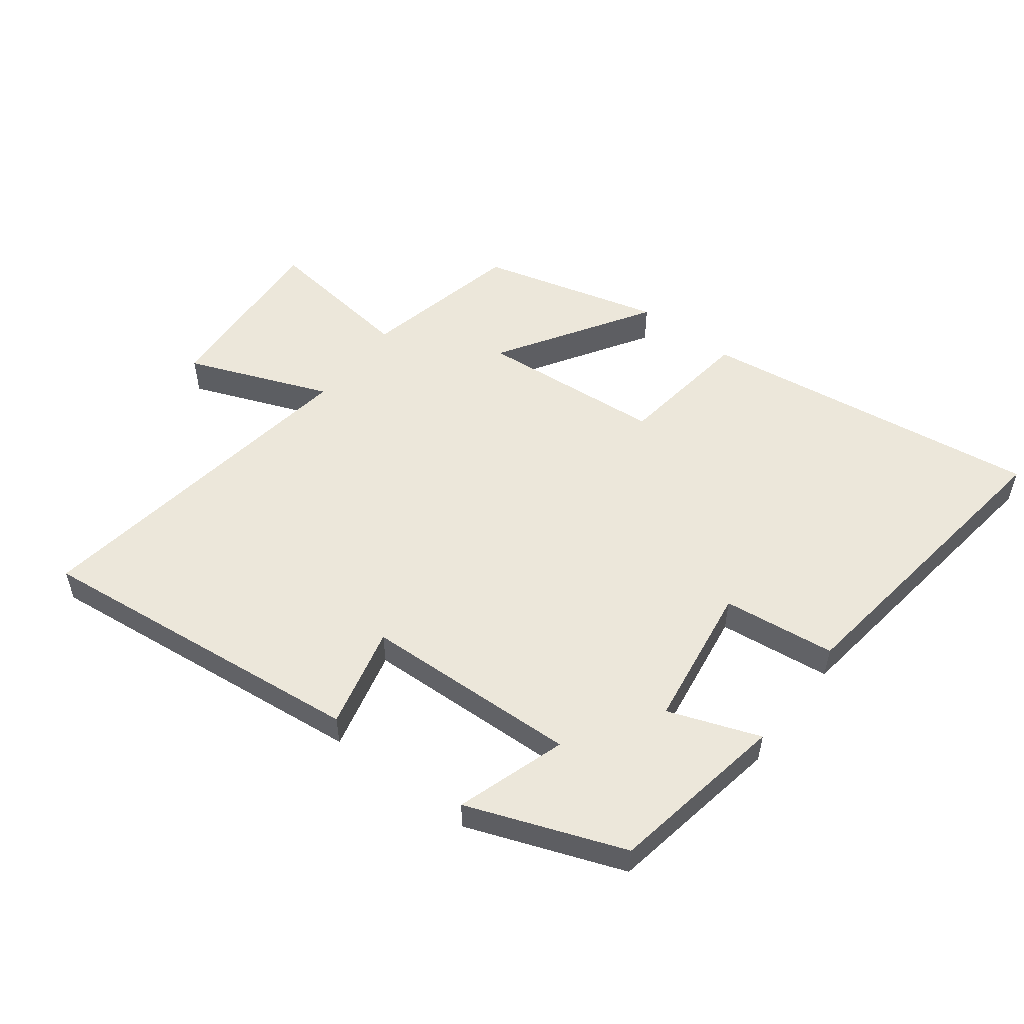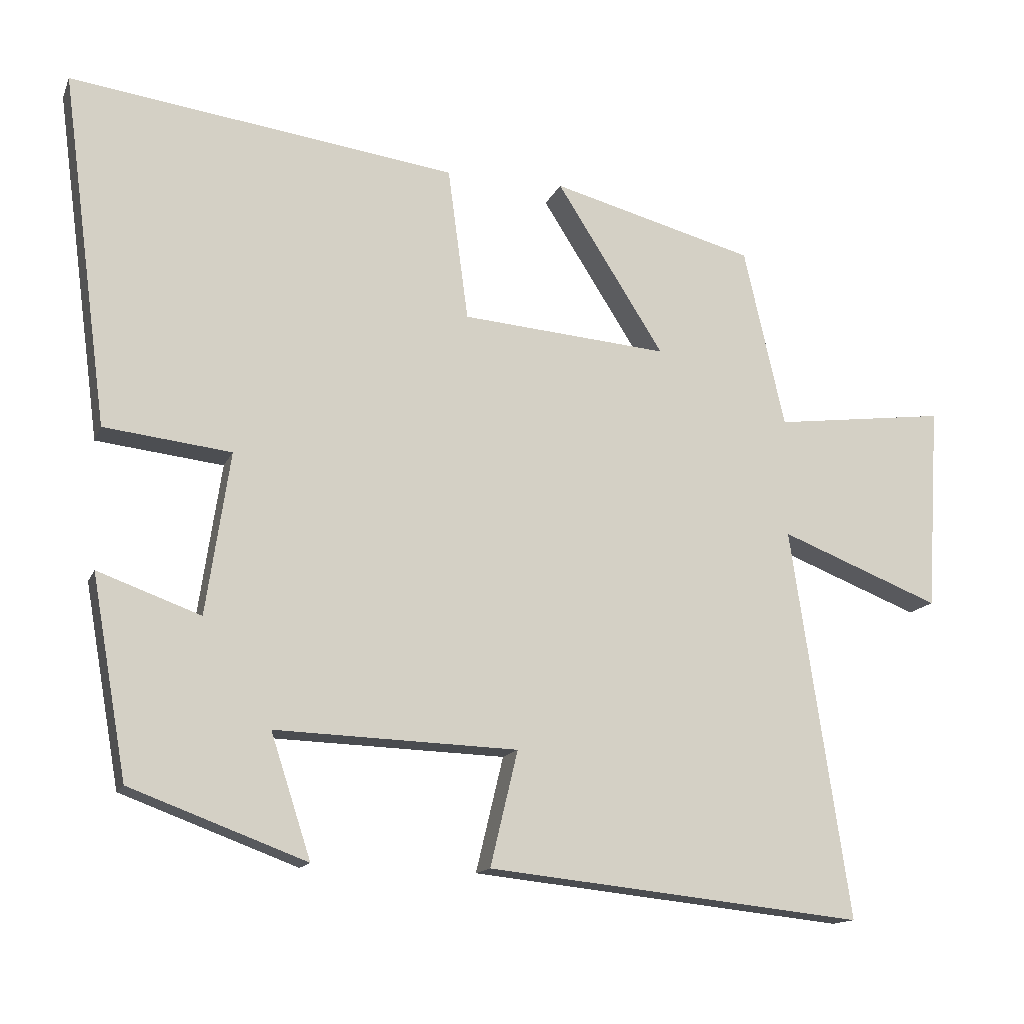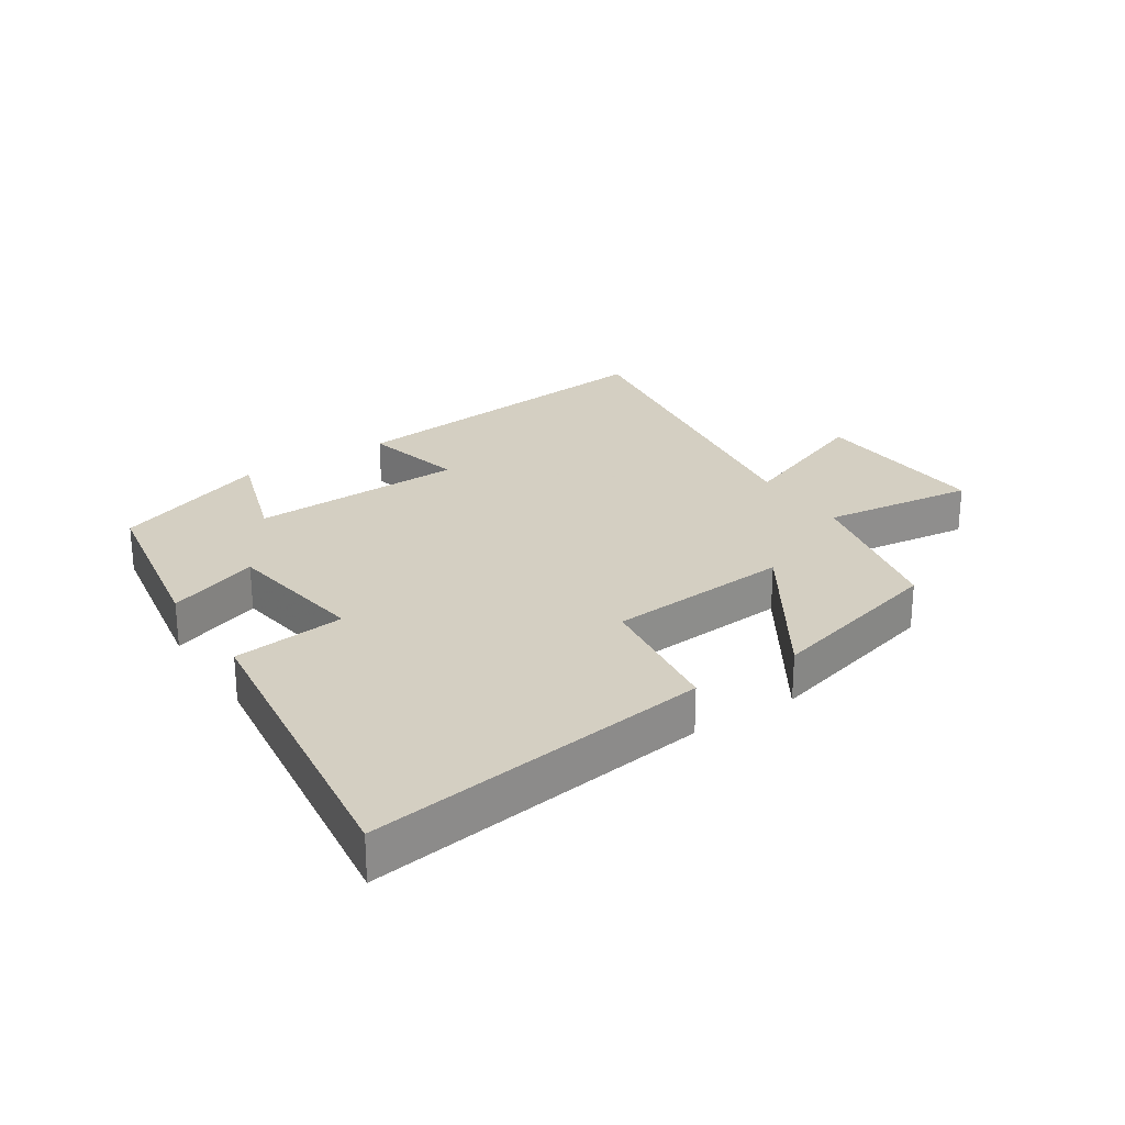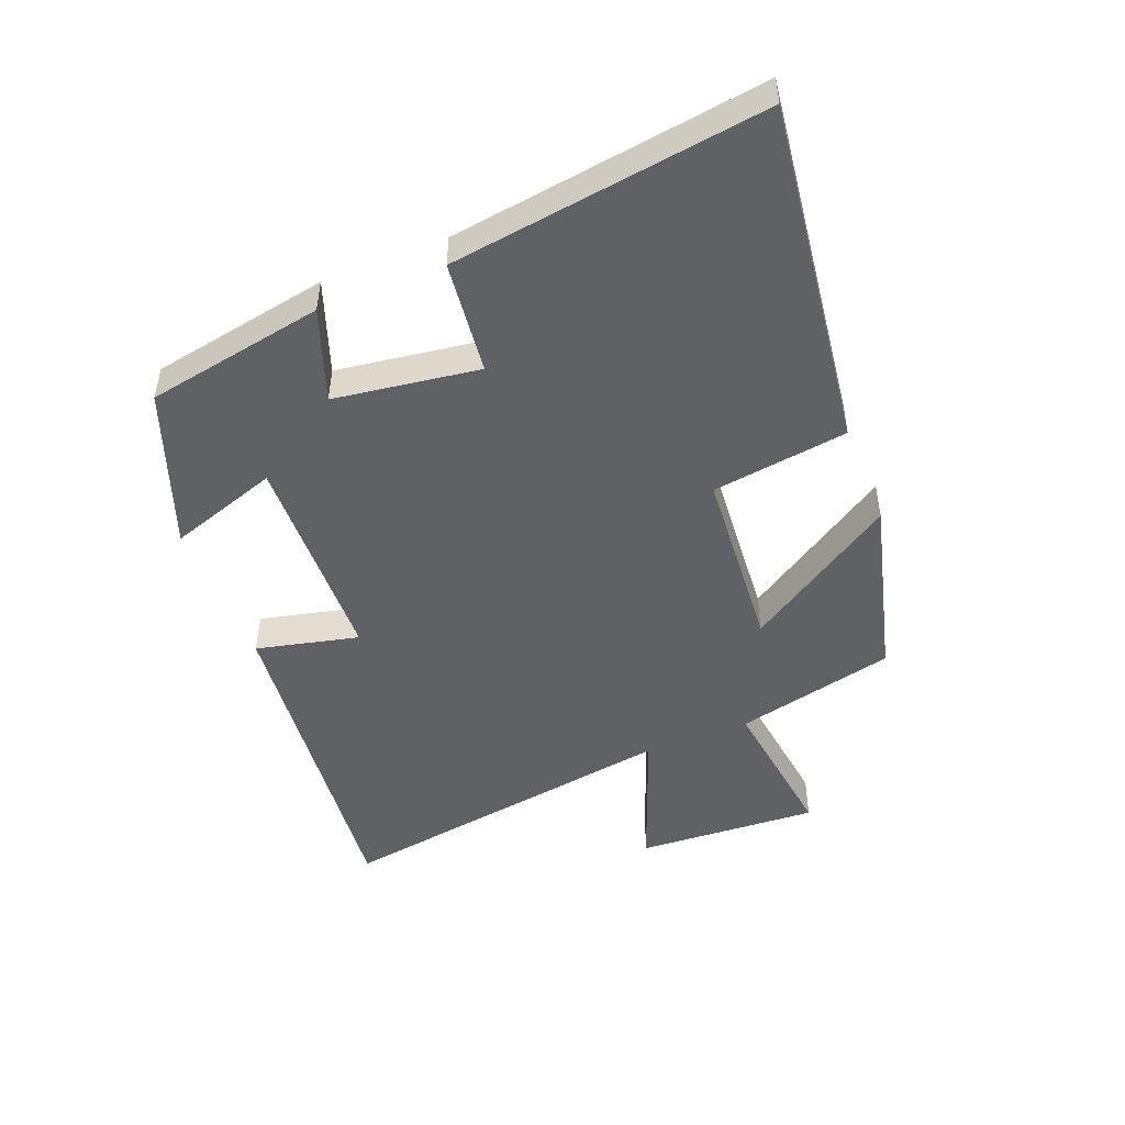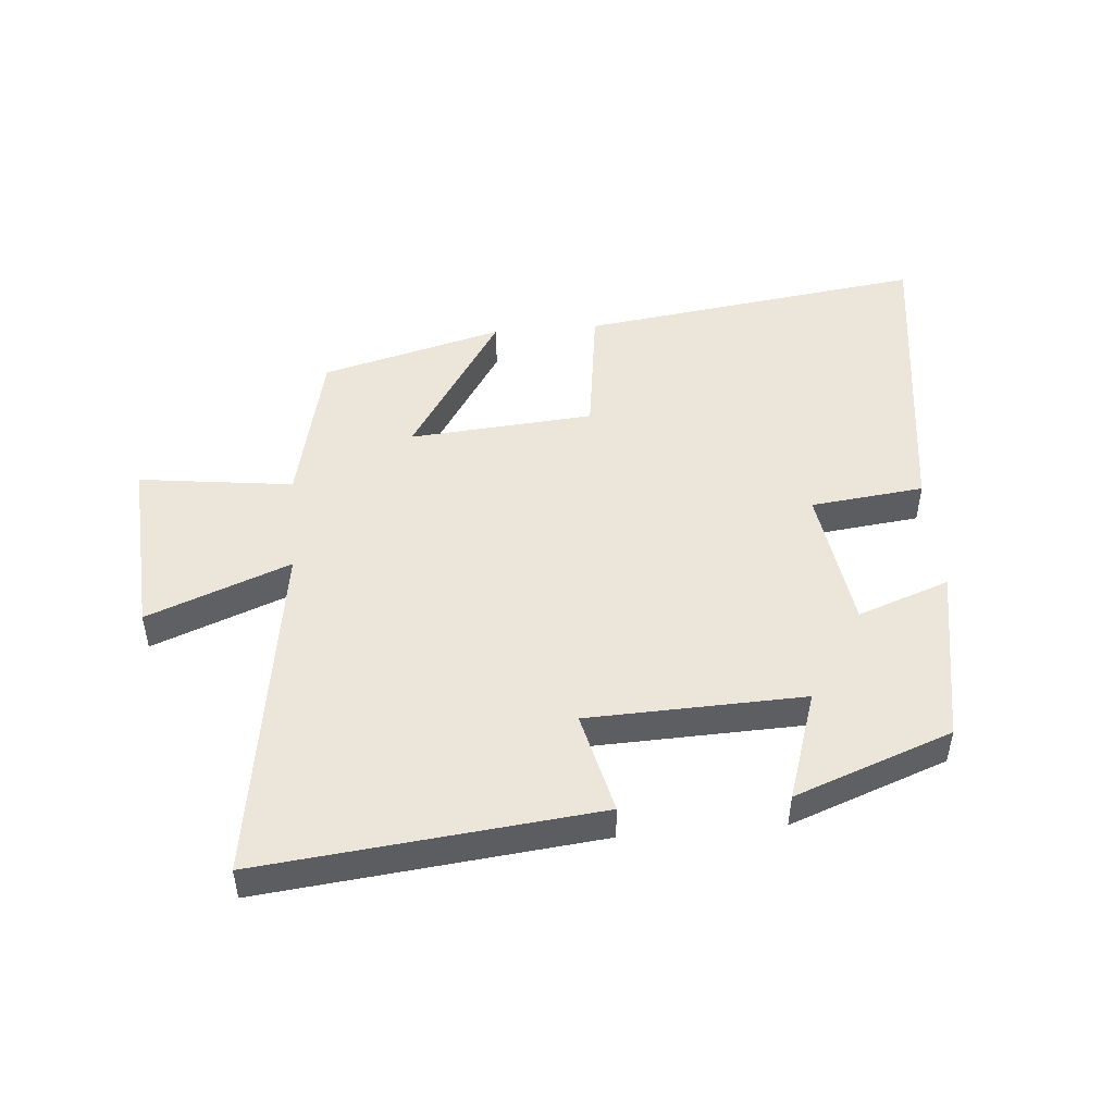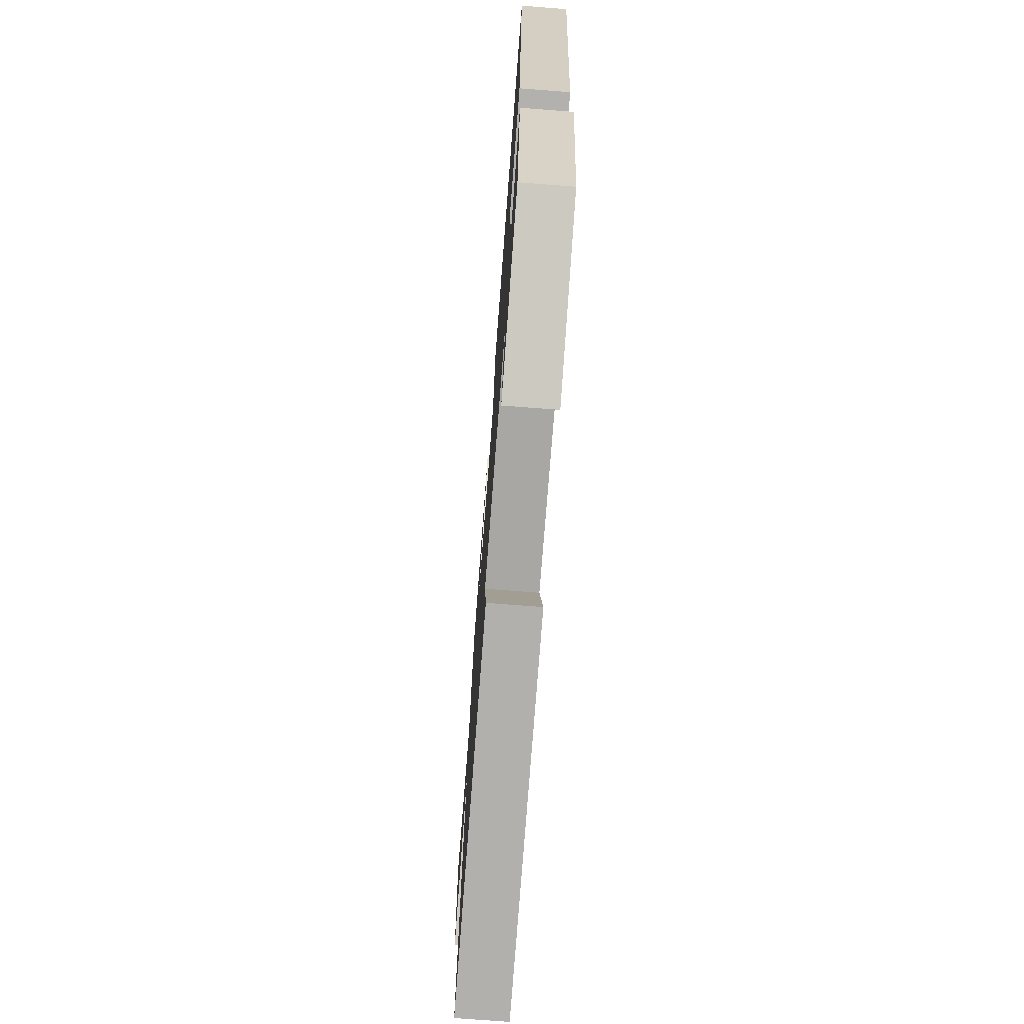
<metadata>
{"format":"obj","ext":"obj","renderer":"f3d","projection":"perspective","resolution":1024,"background":"white","views":[{"elev":53.3,"azim":-142.8,"up":"+Y"},{"elev":-14.3,"azim":-17.0,"up":"+Z"},{"elev":25.4,"azim":-33.3,"up":"+Y"},{"elev":-48.8,"azim":-68.1,"up":"+Y"},{"elev":48.4,"azim":175.2,"up":"+Y"},{"elev":-72.6,"azim":-94.4,"up":"+Z"}]}
</metadata>
<code>
v 0.442 0.07 0.423
v 0.5 0.07 0.168
v 0.745 0.07 0.199
v 0.727 0.07 -0.091
v 0.5 0.07 -0.002
v 0.583 0.07 -0.557
v 0.048 0.07 -0.5
v 0.087 0.07 -0.337
v -0.257 0.07 -0.325
v -0.2 0.07 -0.5
v -0.45 0.07 -0.407
v -0.5 0.07 -0.123
v -0.354 0.07 -0.176
v -0.32 0.07 0.054
v -0.5 0.07 0.075
v -0.566 0.07 0.575
v -0.017 0.07 0.5
v 0.012 0.07 0.283
v 0.306 0.07 0.259
v 0.153 0.07 0.5
v 0.442 0 0.423
v 0.5 0 0.168
v 0.745 0 0.199
v 0.727 0 -0.091
v 0.5 0 -0.002
v 0.583 0 -0.557
v 0.048 0 -0.5
v 0.087 0 -0.337
v -0.257 0 -0.325
v -0.2 0 -0.5
v -0.45 0 -0.407
v -0.5 0 -0.123
v -0.354 0 -0.176
v -0.32 0 0.054
v -0.5 0 0.075
v -0.566 0 0.575
v -0.017 0 0.5
v 0.012 0 0.283
v 0.306 0 0.259
v 0.153 0 0.5
f 19 20 1 2
f 18 19 2
f 16 17 18
f 15 16 18
f 14 15 18
f 13 14 18 2
f 11 12 13
f 10 11 13
f 9 10 13
f 13 2 3
f 9 13 3
f 8 9 3
f 5 6 7 8
f 5 8 3
f 3 4 5
f 22 21 40 39
f 22 39 38
f 38 37 36
f 38 36 35
f 38 35 34
f 22 38 34 33
f 33 32 31
f 33 31 30
f 33 30 29
f 23 22 33
f 23 33 29
f 23 29 28
f 28 27 26 25
f 23 28 25
f 25 24 23
f 1 21 22 2
f 2 22 23 3
f 3 23 24 4
f 4 24 25 5
f 5 25 26 6
f 6 26 27 7
f 7 27 28 8
f 8 28 29 9
f 9 29 30 10
f 10 30 31 11
f 11 31 32 12
f 12 32 33 13
f 13 33 34 14
f 14 34 35 15
f 15 35 36 16
f 16 36 37 17
f 17 37 38 18
f 18 38 39 19
f 19 39 40 20
f 20 40 21 1

</code>
